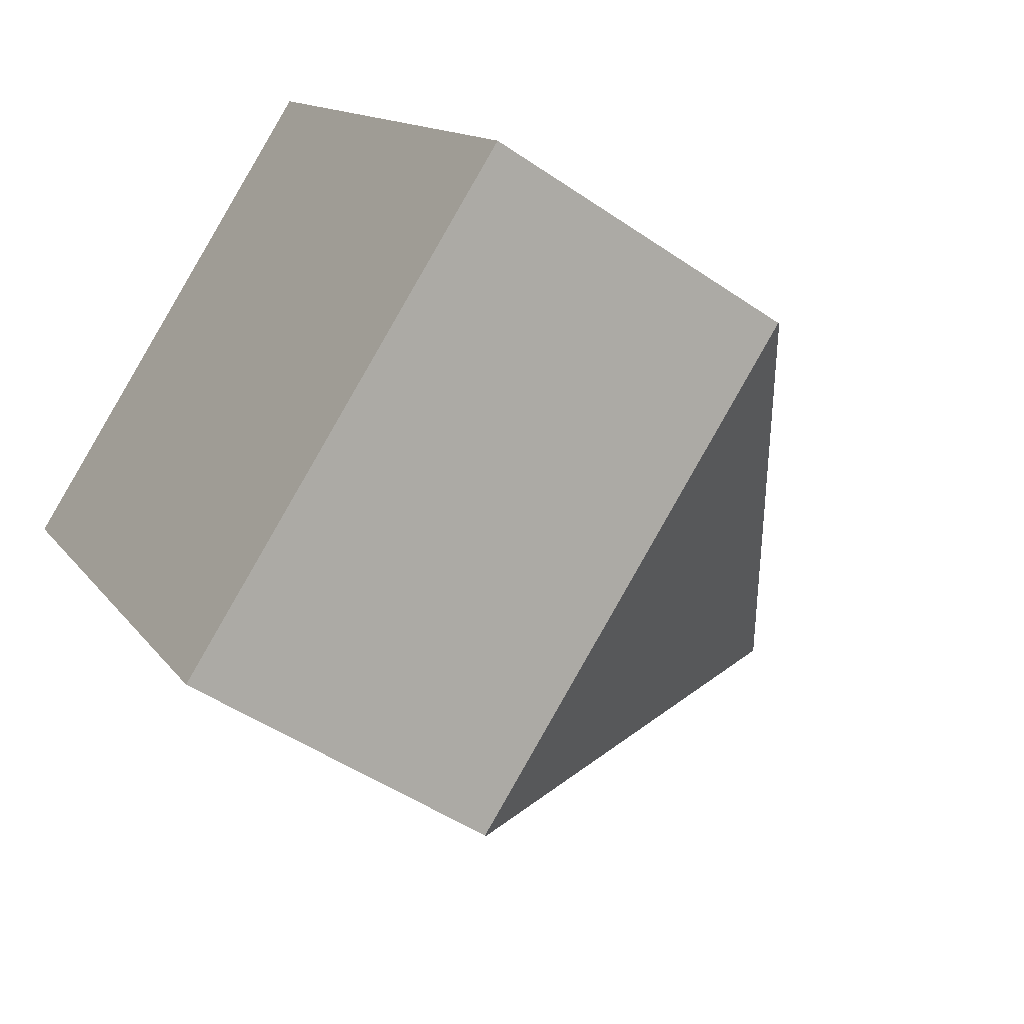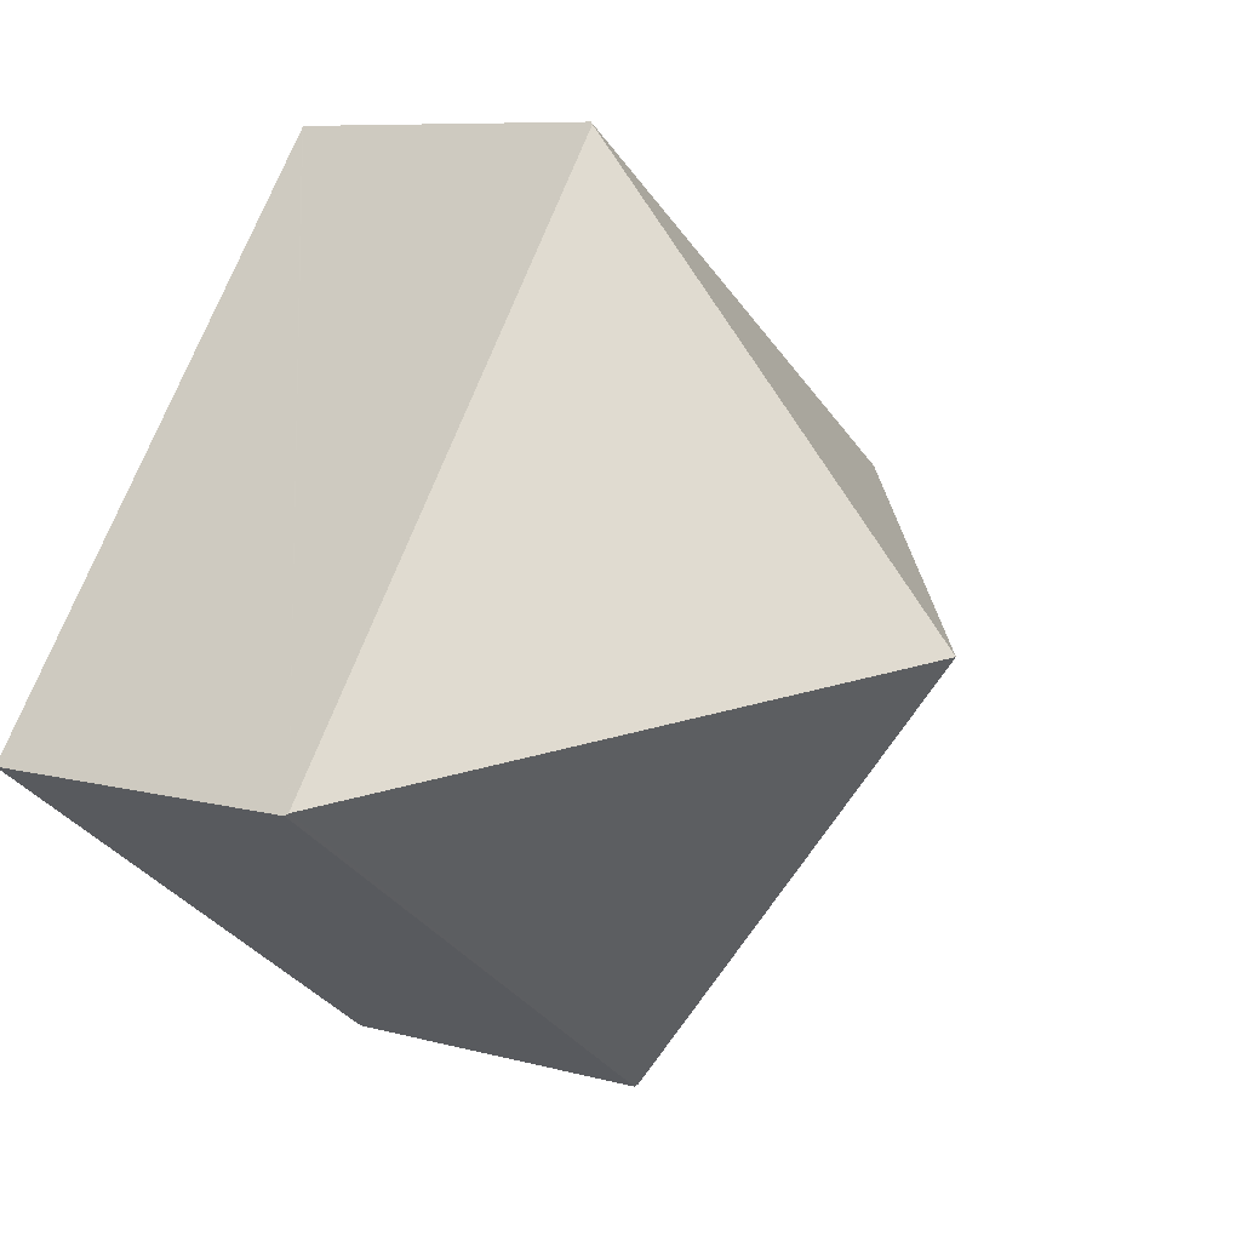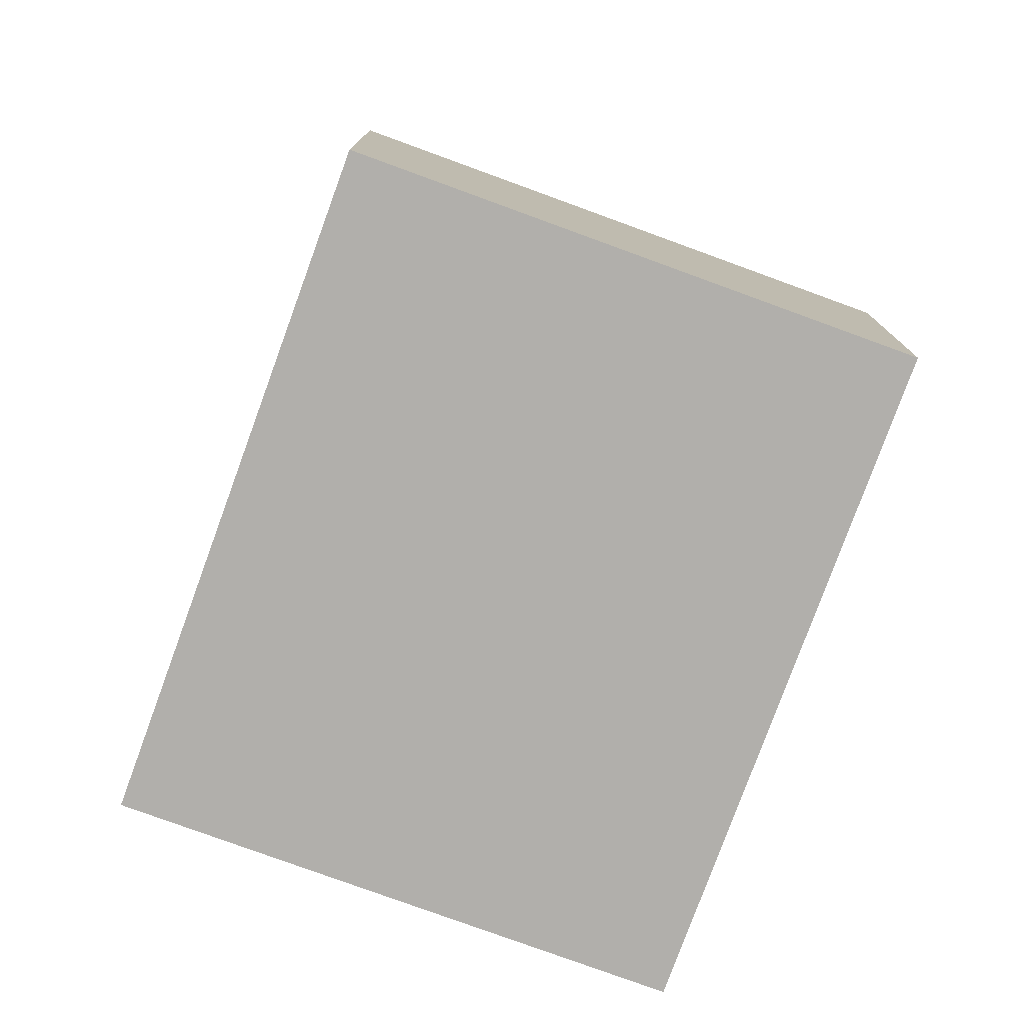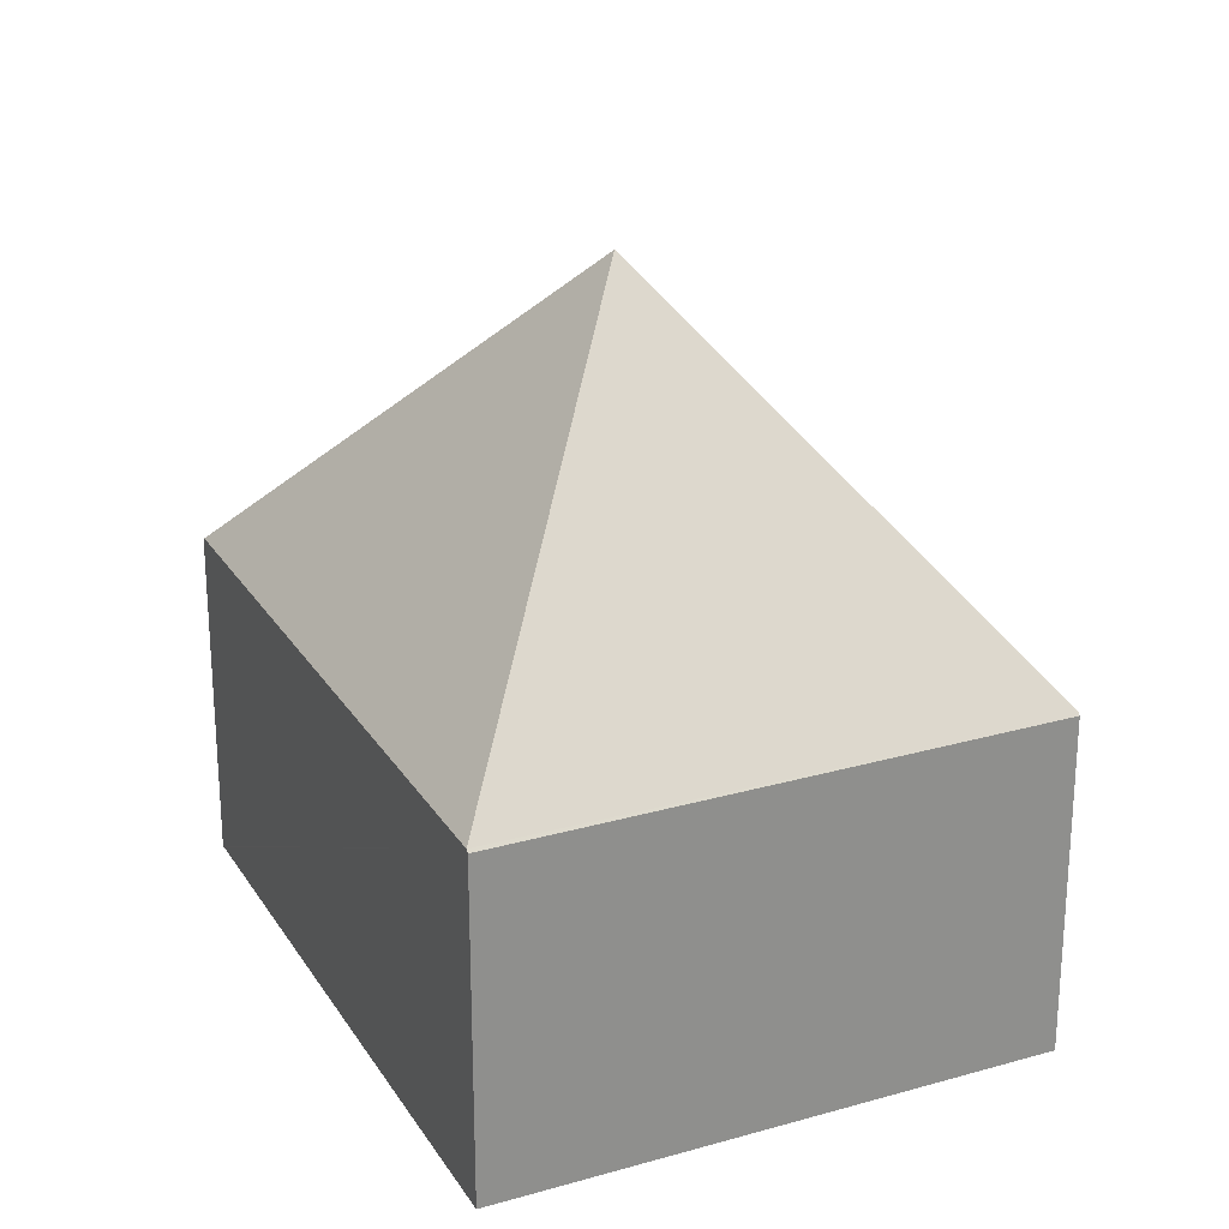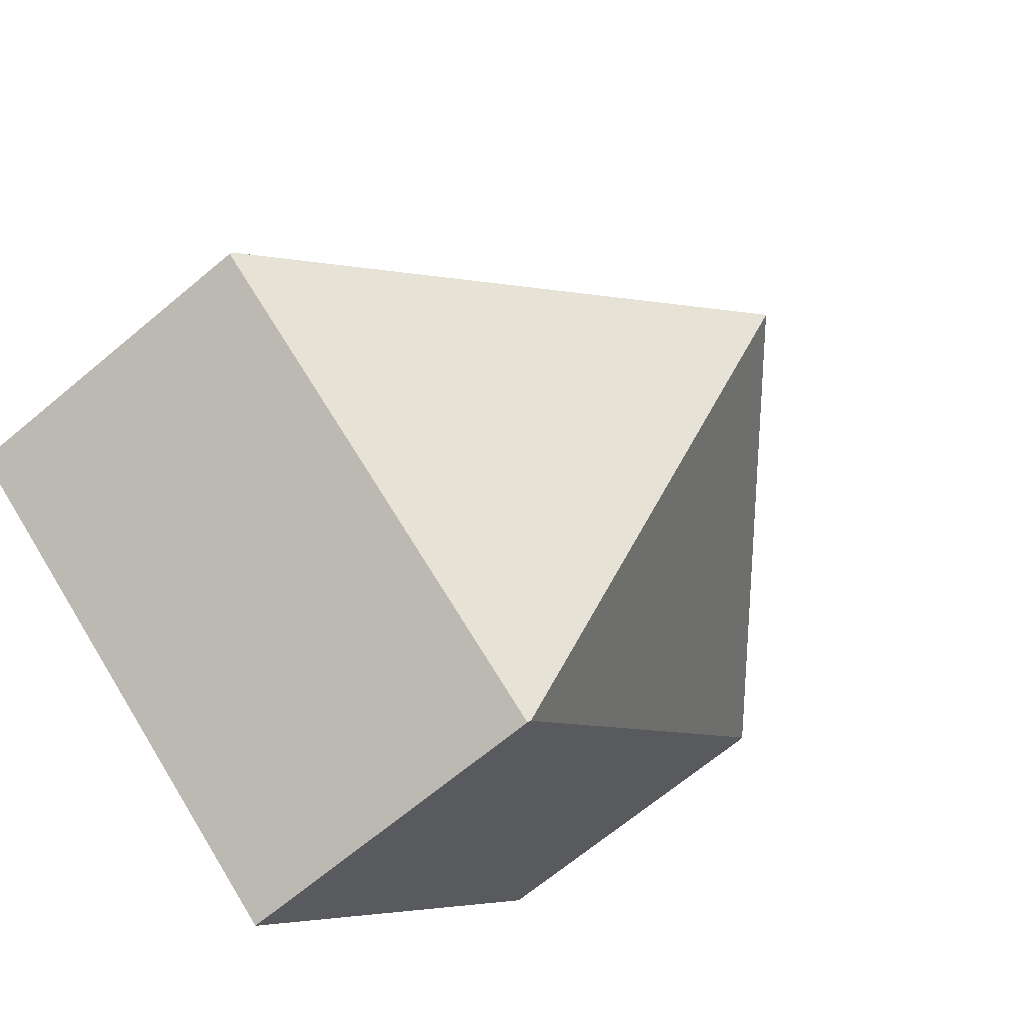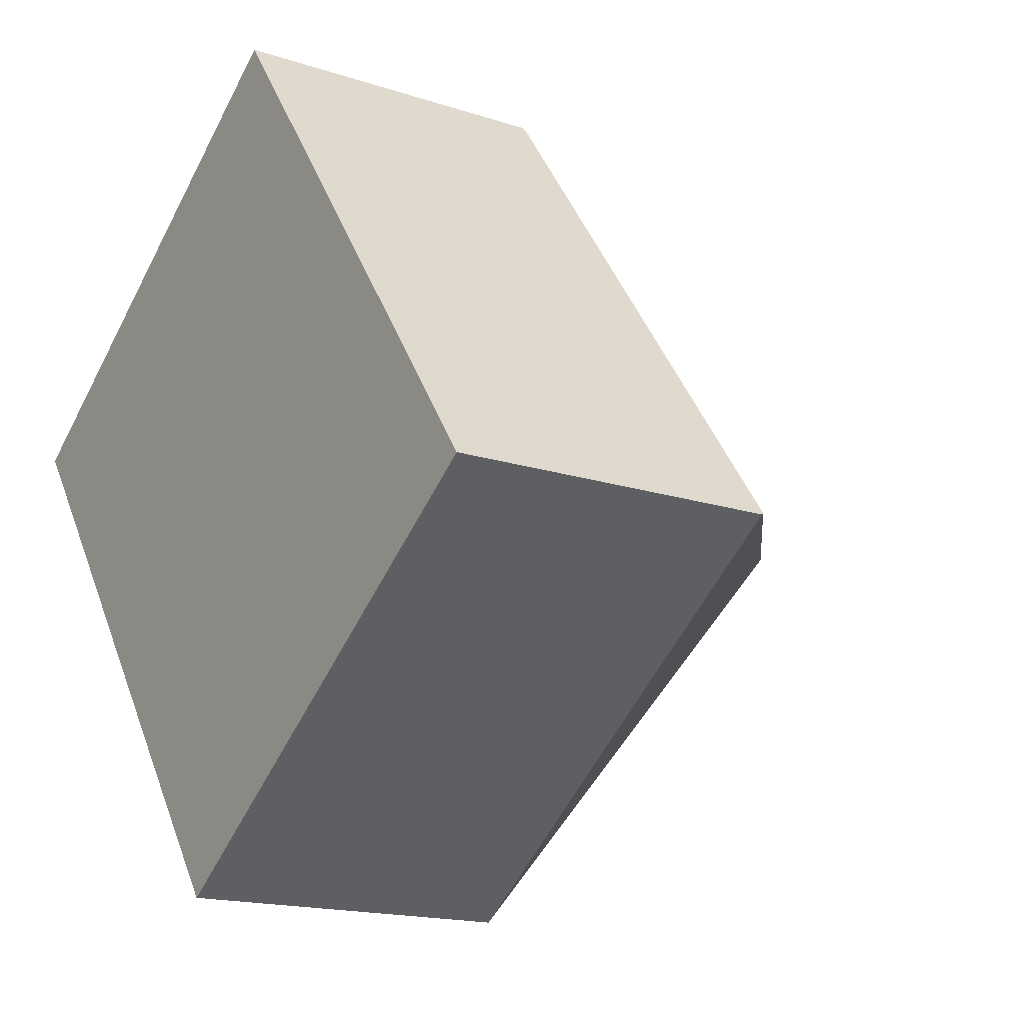
<metadata>
{"format":"obj","ext":"obj","renderer":"f3d","projection":"perspective","resolution":1024,"background":"white","views":[{"elev":-47.8,"azim":52.2,"up":"+Z"},{"elev":8.2,"azim":127.3,"up":"+Z"},{"elev":-78.3,"azim":124.1,"up":"+Y"},{"elev":25.1,"azim":119.3,"up":"+Y"},{"elev":-67.6,"azim":130.0,"up":"+Z"},{"elev":-16.4,"azim":55.8,"up":"+Z"}]}
</metadata>
<code>
v  2.66 2.286 -3.682
v  5.737 2.305 -1.436
v  5.748 2.286 -1.451
v  2.874 4.68 -0.726
v  2.649 2.305 -3.667
v  3.099 2.306 2.215
v  0.011 2.305 -0.015
v  3.088 2.286 2.23
v  0 2.285 1.399e-16
v  3.088 -1.365e-16 2.23
v  0 0 0
v  3.099 -1.356e-16 2.215
v  5.737 8.793e-17 -1.436
v  5.748 8.885e-17 -1.451
v  2.66 2.255e-16 -3.682
v  2.649 2.245e-16 -3.667
v  0.011 9.185e-19 -0.015
g defaultobject
f 1 2 3
f 2 1 4
f 4 1 5
f 4 6 2
f 4 5 7
f 8 7 9
f 7 8 4
f 4 8 6
f 9 10 8
f 10 9 11
f 10 6 8
f 6 10 2
f 2 10 12
f 2 12 13
f 2 13 3
f 3 13 14
f 14 1 3
f 1 14 15
f 15 5 1
f 5 15 7
f 7 15 16
f 7 16 17
f 7 17 9
f 9 17 11
f 13 15 14
f 15 13 12
f 15 12 16
f 16 12 17
f 17 12 10
f 17 10 11

</code>
